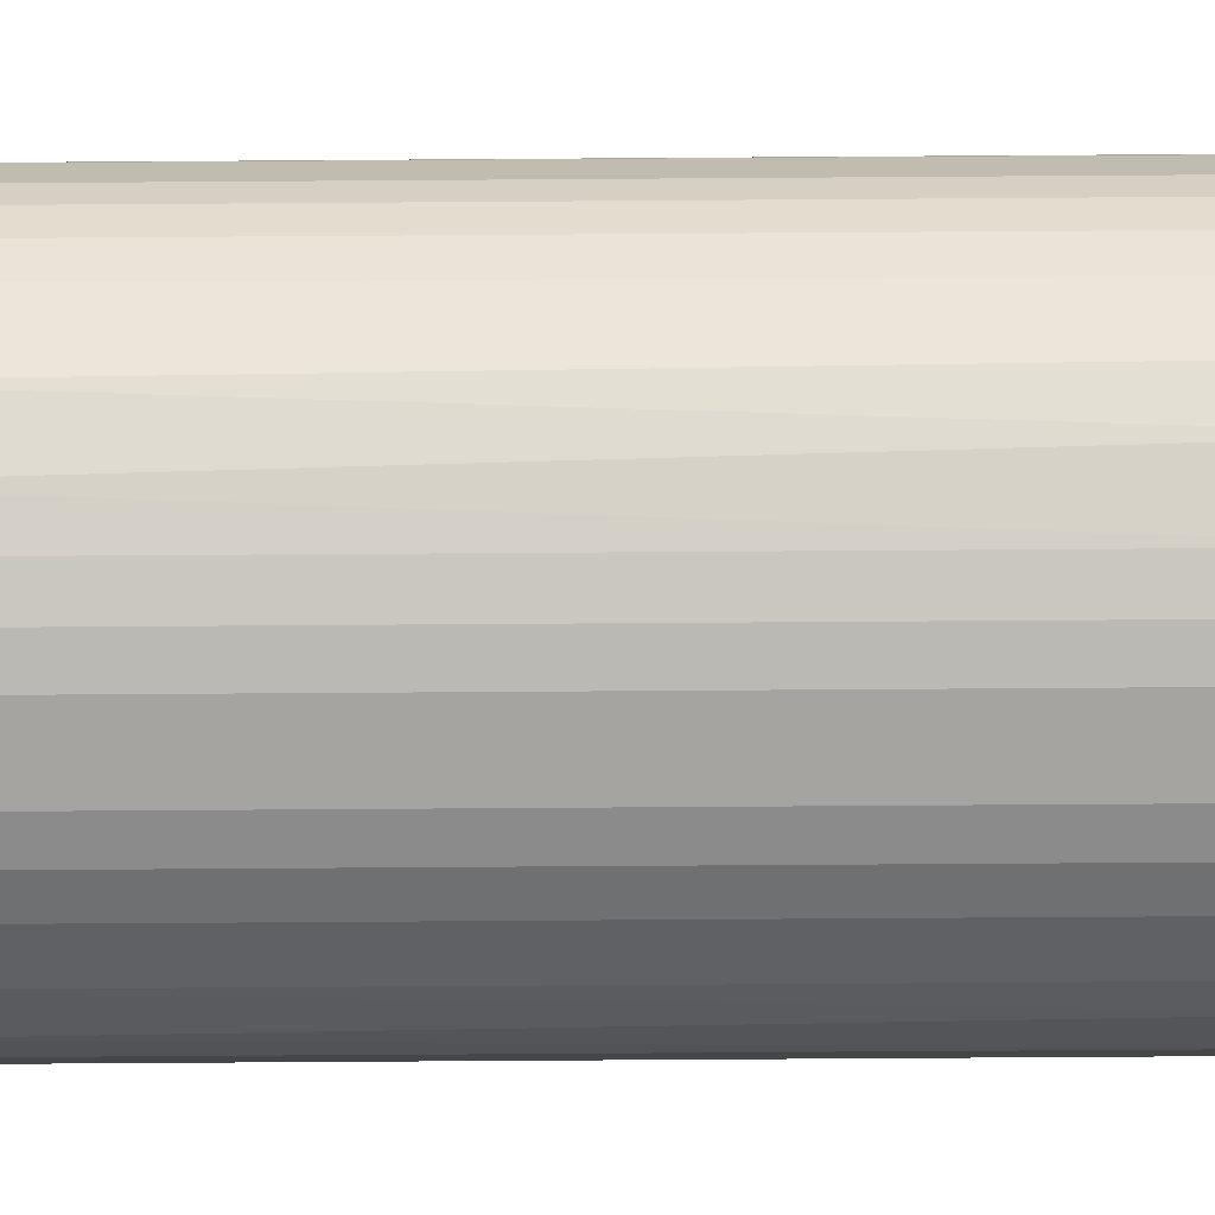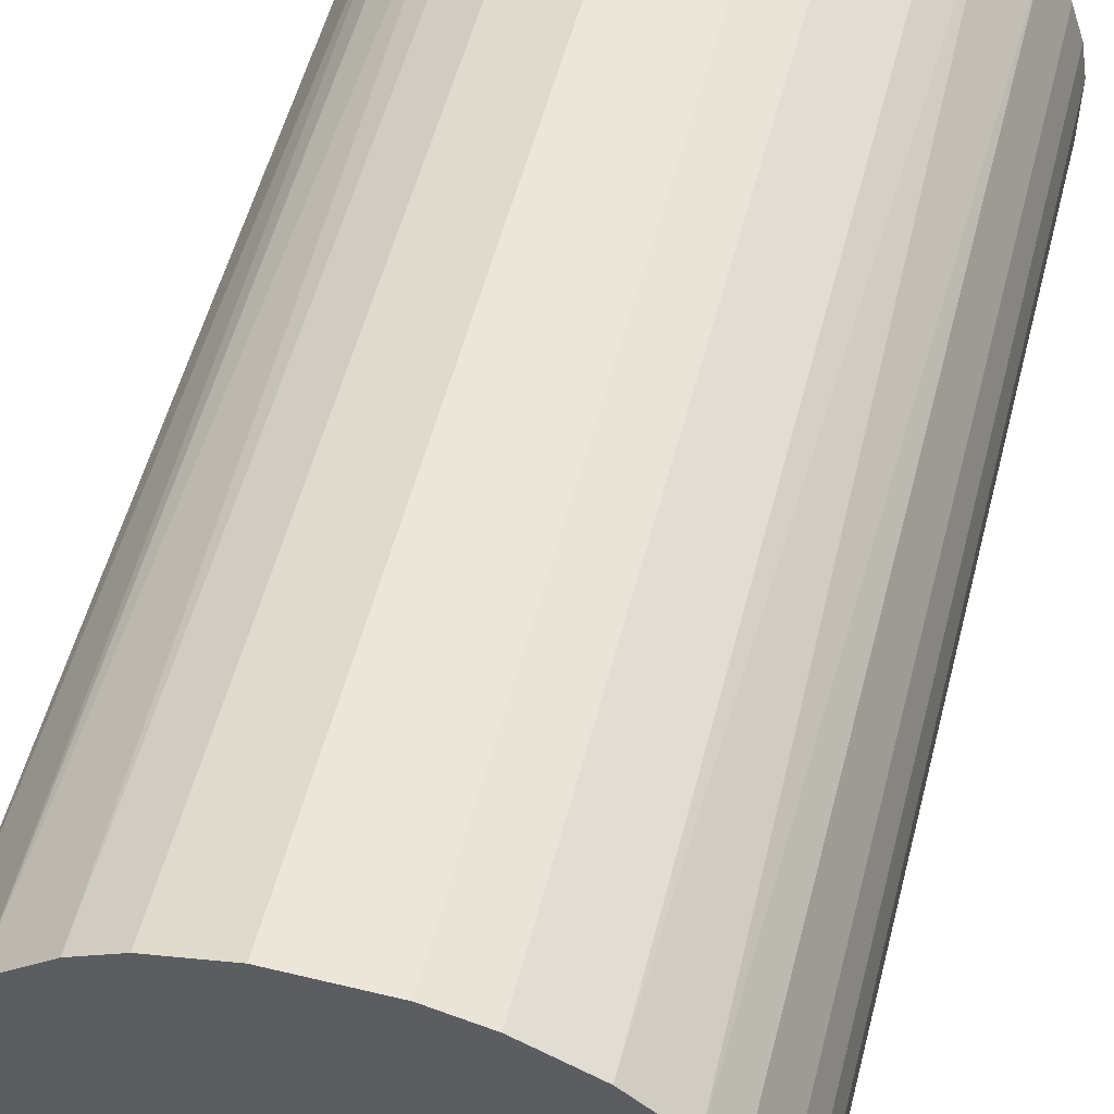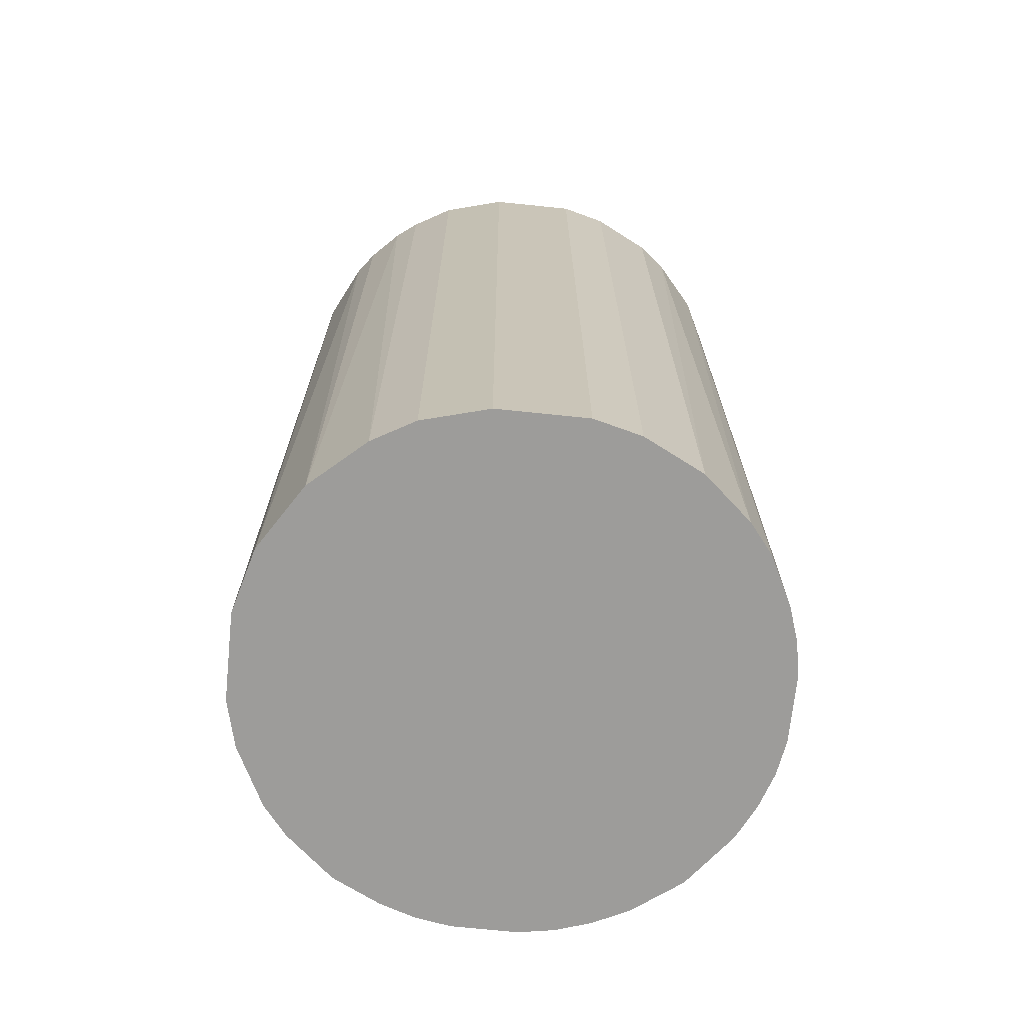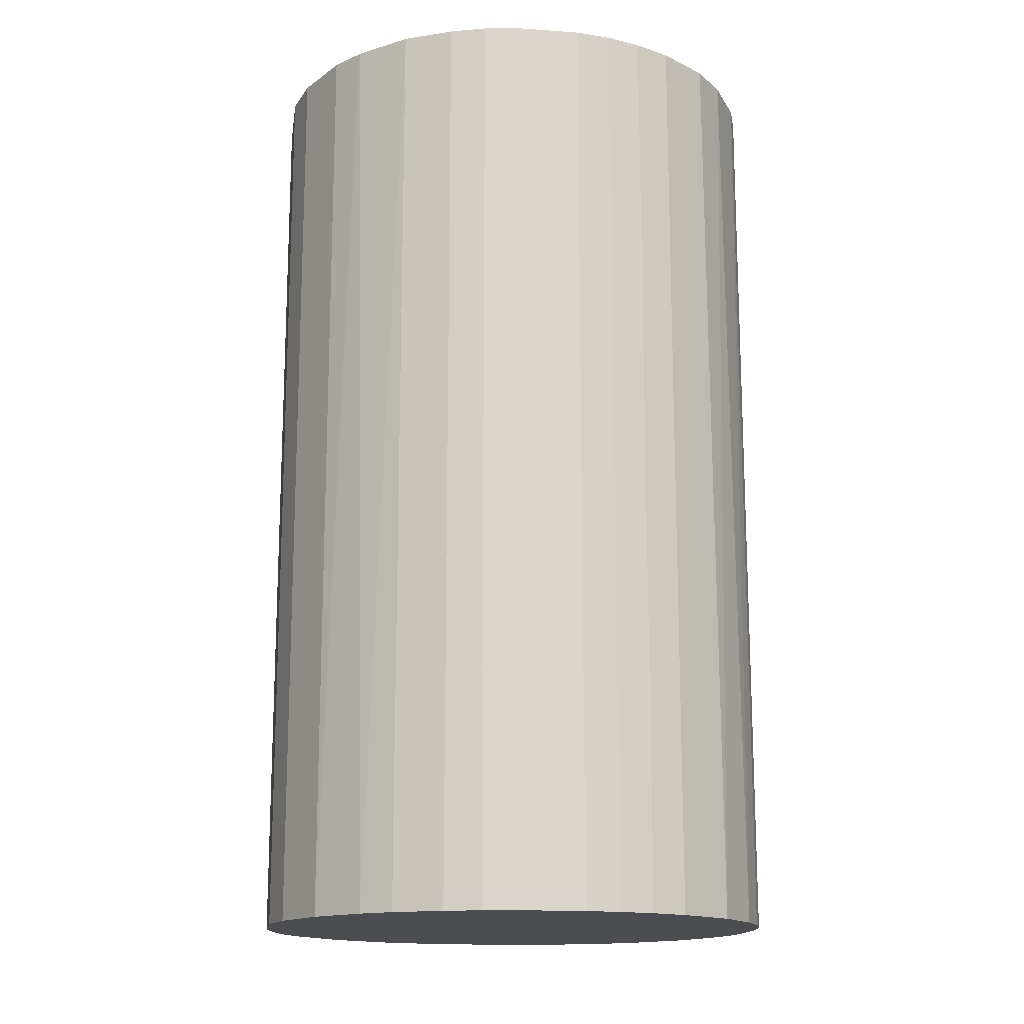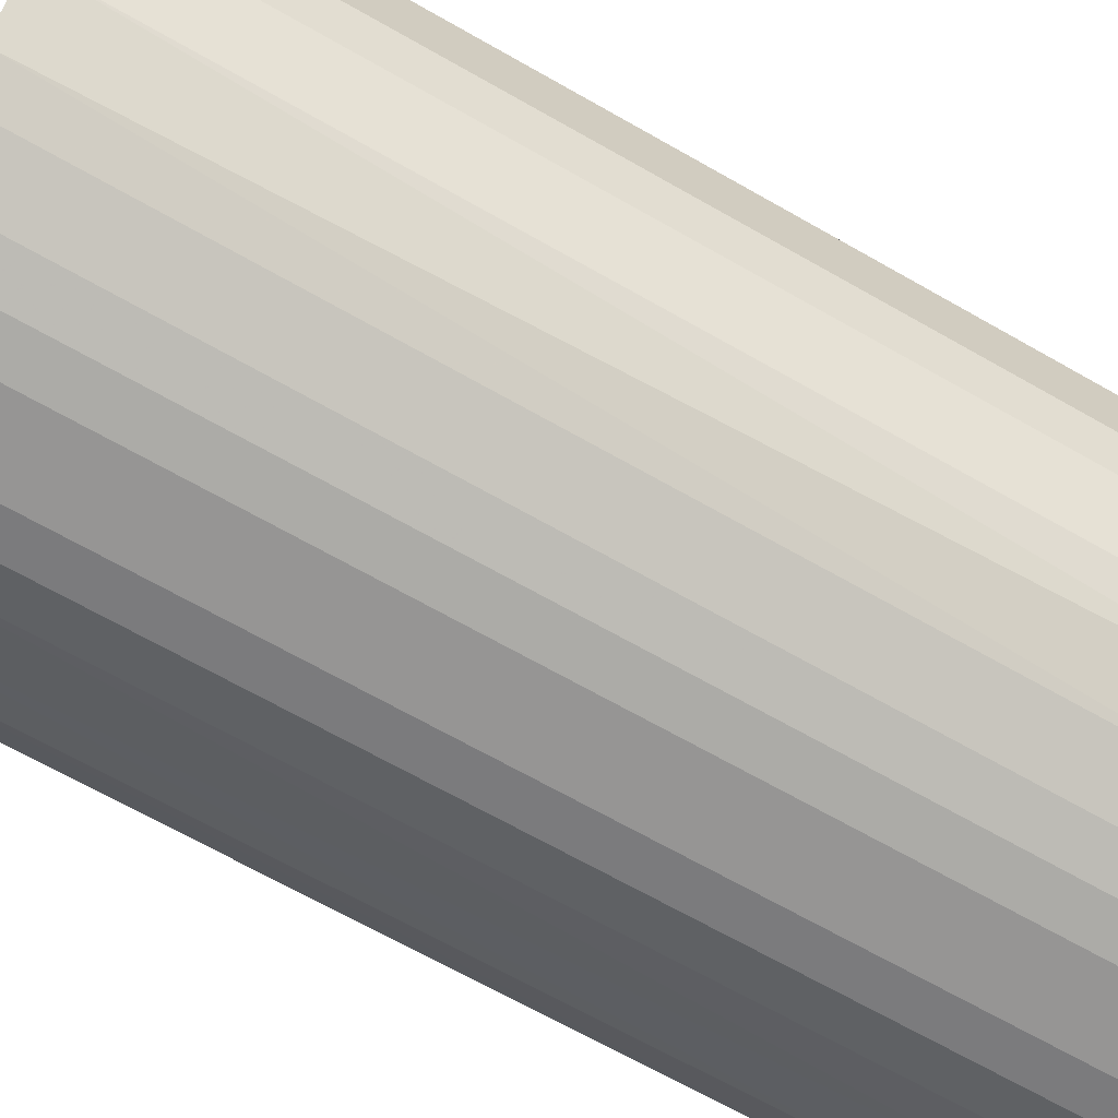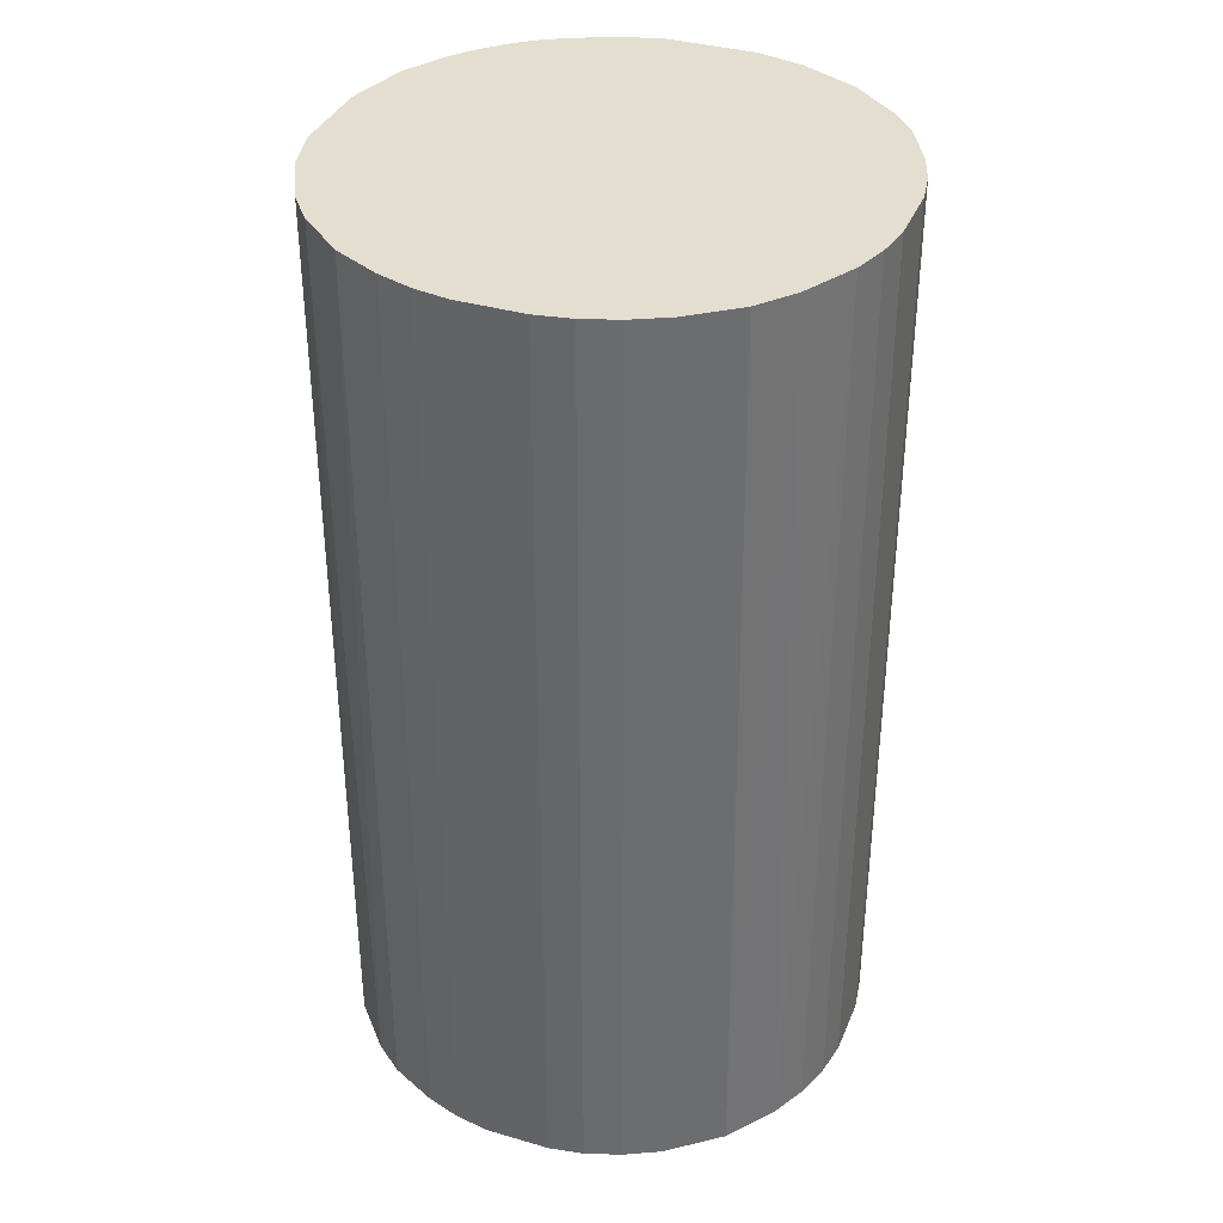
<metadata>
{"format":"obj","ext":"obj","renderer":"f3d","projection":"perspective","resolution":1024,"background":"white","views":[{"elev":-73.4,"azim":-89.6,"up":"+Y"},{"elev":54.6,"azim":-165.6,"up":"+Y"},{"elev":-70.2,"azim":174.1,"up":"+Z"},{"elev":-15.6,"azim":-98.5,"up":"+Z"},{"elev":-67.5,"azim":60.2,"up":"+Y"},{"elev":36.4,"azim":-69.3,"up":"+Z"}]}
</metadata>
<code>
o convex_0
v -0.02363 -0.006278 -0.04309
v 0.02407 0.004011 0.04309
v 0.02298 0.008351 0.04309
v -0.02363 -0.006278 0.04309
v -0.004115 0.02407 -0.04309
v 0.01377 -0.02037 -0.04309
v -0.003029 -0.02417 0.04309
v -0.01387 0.02027 0.04309
v 0.02244 0.009975 -0.04309
v 0.009975 0.02244 0.04309
v -0.01278 -0.02091 -0.04309
v 0.02027 -0.01387 0.04309
v -0.02037 0.01377 -0.04309
v 0.02298 -0.00845 -0.04309
v 0.01377 0.02027 -0.04309
v -0.02363 0.006179 0.04309
v -0.01766 -0.01712 0.04309
v 0.00293 -0.02417 -0.04309
v 0.009432 -0.02253 0.04309
v -0.004115 0.02407 0.04309
v 0.01865 0.01593 0.04309
v -0.02417 0.00293 -0.04309
v 0.004011 0.02407 -0.04309
v -0.02091 -0.01278 -0.04309
v -0.01387 0.02027 -0.04309
v 0.02407 -0.00411 0.04309
v 0.02407 0.004011 -0.04309
v -0.02037 0.01377 0.04309
v -0.009531 -0.02254 0.04309
v -0.006282 -0.02362 -0.04309
v 0.02027 -0.01387 -0.04309
v 0.01648 -0.0182 0.04309
v 0.004011 0.02407 0.04309
v 0.01865 0.01593 -0.04309
v -0.00845 0.02298 -0.04309
v -0.02417 -0.003029 0.04309
v 0.00293 -0.02417 0.04309
v -0.02091 -0.01278 0.04309
v -0.02254 0.009432 -0.04309
v 0.02407 -0.00411 -0.04309
v -0.01712 -0.01766 -0.04309
v 0.006179 -0.02362 -0.04309
v 0.01594 0.01864 0.04309
v -0.01658 0.01811 0.04309
v 0.009975 0.02244 -0.04309
v 0.02298 -0.00845 0.04309
v -0.00845 0.02298 0.04309
v -0.01441 -0.01983 0.04309
v 0.02027 0.01377 0.04309
v -0.0182 0.01648 -0.04309
v 0.01811 -0.01658 -0.04309
v 0.01377 -0.02037 0.04309
v -0.02254 -0.009531 0.04309
v -0.003029 -0.02417 -0.04309
v -0.02417 0.00293 0.04309
v -0.02417 -0.003029 -0.04309
v -0.02254 0.009432 0.04309
v 0.009432 -0.02253 -0.04309
v -0.02363 0.006179 -0.04309
v -0.009531 -0.02254 -0.04309
v -0.02254 -0.009531 -0.04309
v 0.006179 -0.02362 0.04309
v -0.006282 -0.02362 0.04309
v 0.01377 0.02027 0.04309
f 43 15 64
f 2 3 4
f 1 5 6
f 2 4 7
f 4 3 8
f 6 5 9
f 8 3 10
f 1 6 11
f 2 7 12
f 5 1 13
f 6 9 14
f 9 5 15
f 4 8 16
f 7 4 17
f 11 6 18
f 12 7 19
f 8 10 20
f 10 3 21
f 13 1 22
f 15 5 23
f 5 20 23
f 1 11 24
f 5 13 25
f 2 12 26
f 3 2 27
f 9 3 27
f 14 9 27
f 2 26 27
f 16 8 28
f 7 17 29
f 11 18 30
f 6 14 31
f 14 12 31
f 12 19 32
f 20 10 33
f 10 23 33
f 23 20 33
f 9 15 34
f 20 5 35
f 5 25 35
f 25 8 35
f 1 4 36
f 4 16 36
f 7 18 37
f 19 7 37
f 17 4 38
f 24 17 38
f 13 22 39
f 28 13 39
f 26 14 40
f 14 27 40
f 27 26 40
f 24 11 41
f 17 24 41
f 18 6 42
f 37 18 42
f 10 21 43
f 34 15 43
f 21 34 43
f 8 25 44
f 28 8 44
f 10 15 45
f 15 23 45
f 23 10 45
f 12 14 46
f 26 12 46
f 14 26 46
f 8 20 47
f 20 35 47
f 35 8 47
f 11 29 48
f 29 17 48
f 41 11 48
f 17 41 48
f 3 9 49
f 21 3 49
f 9 34 49
f 34 21 49
f 25 13 50
f 13 28 50
f 44 25 50
f 28 44 50
f 6 31 51
f 31 12 51
f 32 6 51
f 12 32 51
f 19 6 52
f 6 32 52
f 32 19 52
f 4 1 53
f 38 4 53
f 24 38 53
f 18 7 54
f 7 30 54
f 30 18 54
f 16 22 55
f 36 16 55
f 22 36 55
f 22 1 56
f 1 36 56
f 36 22 56
f 16 28 57
f 39 16 57
f 28 39 57
f 6 19 58
f 42 6 58
f 19 42 58
f 22 16 59
f 39 22 59
f 16 39 59
f 29 11 60
f 11 30 60
f 30 29 60
f 1 24 61
f 53 1 61
f 24 53 61
f 19 37 62
f 42 19 62
f 37 42 62
f 7 29 63
f 30 7 63
f 29 30 63
f 15 10 64
f 10 43 64

</code>
